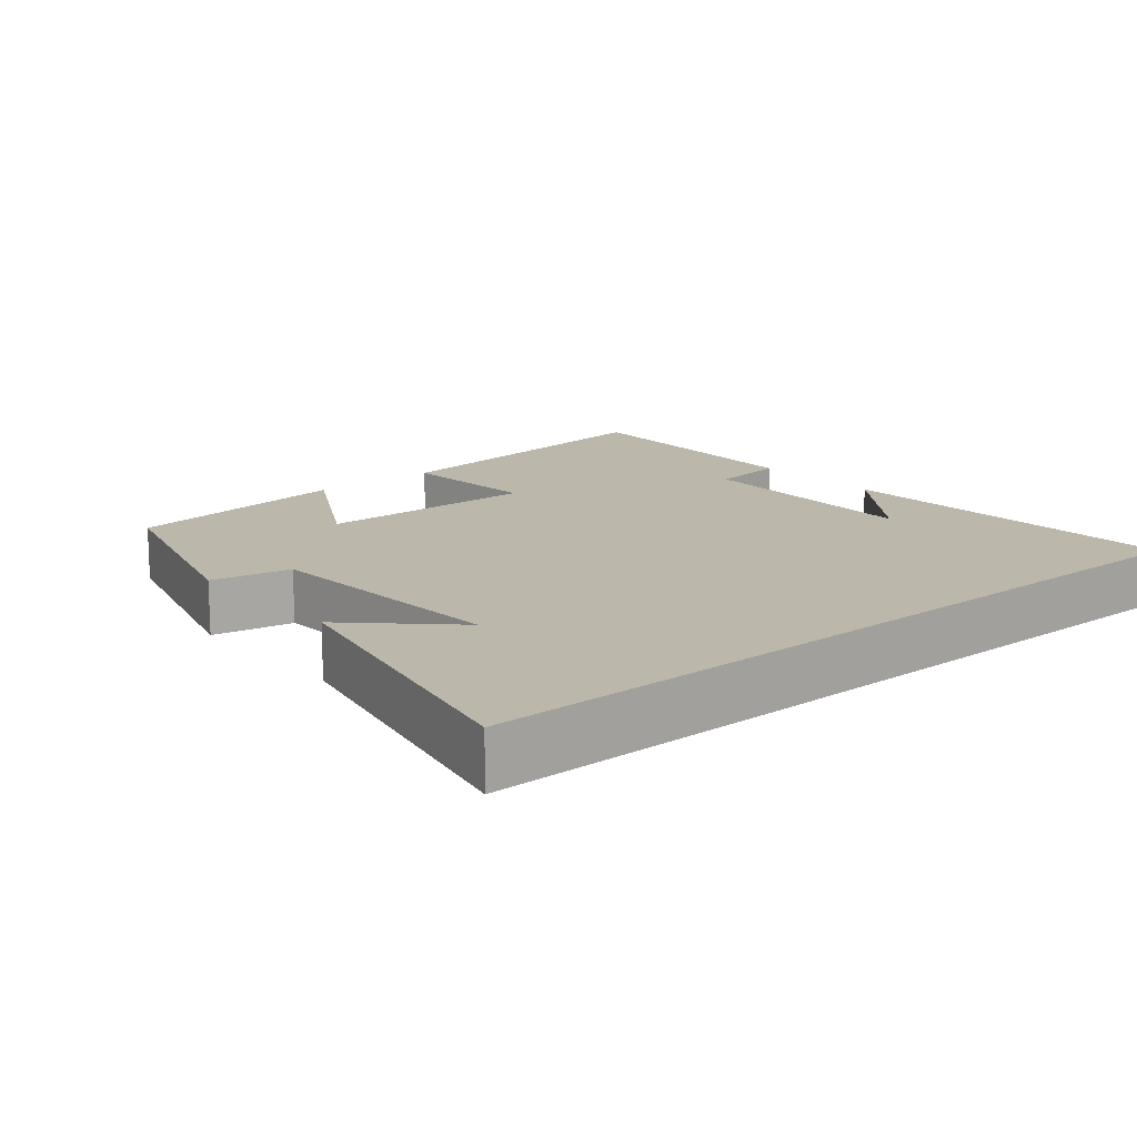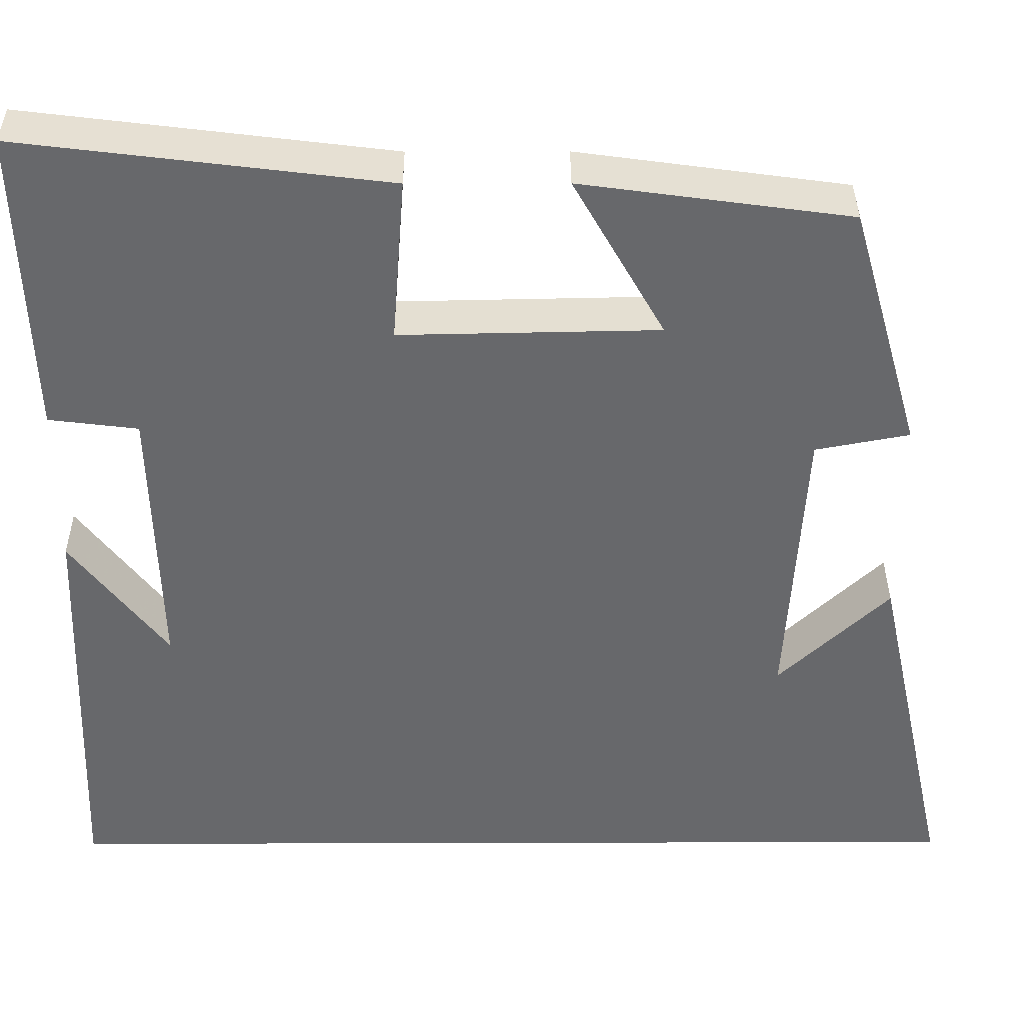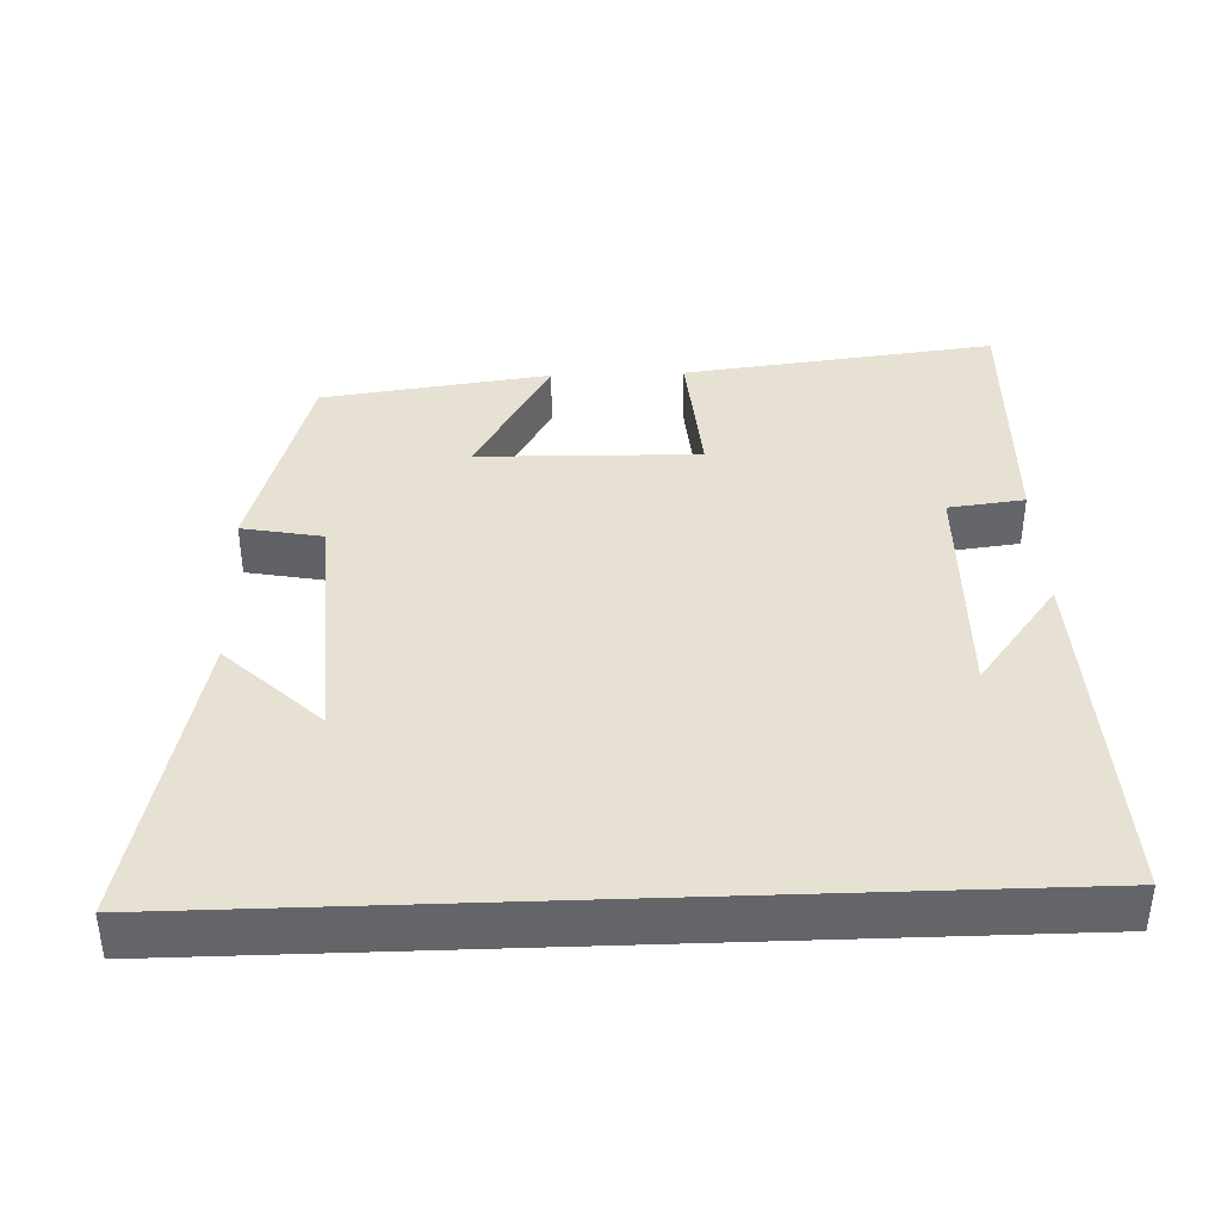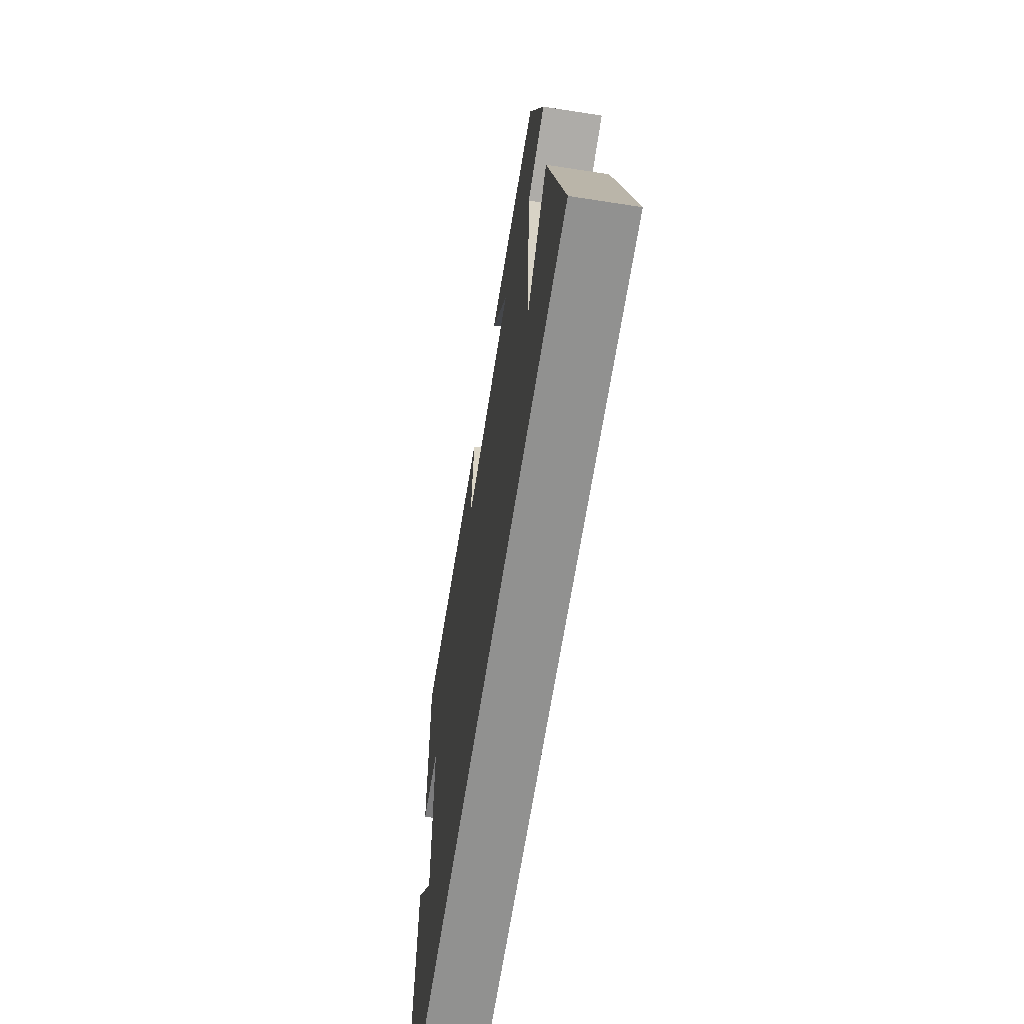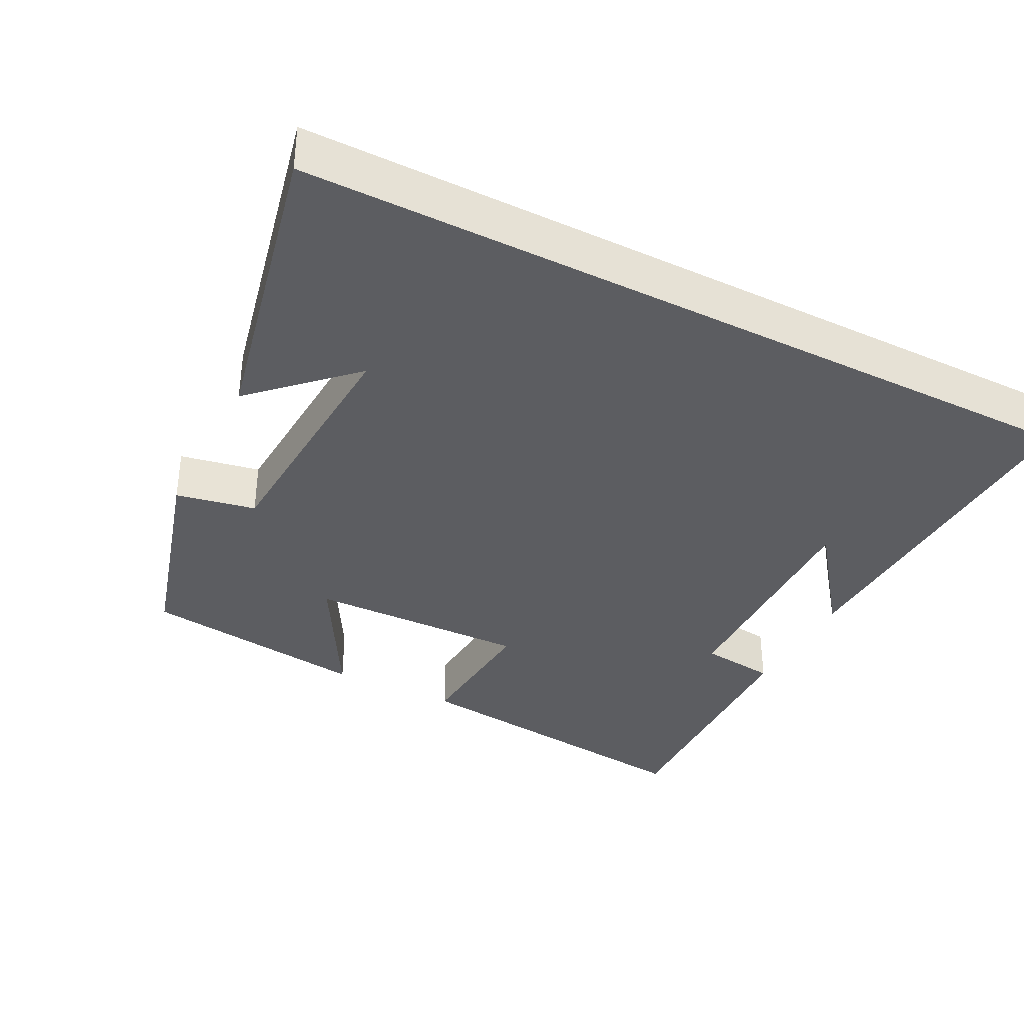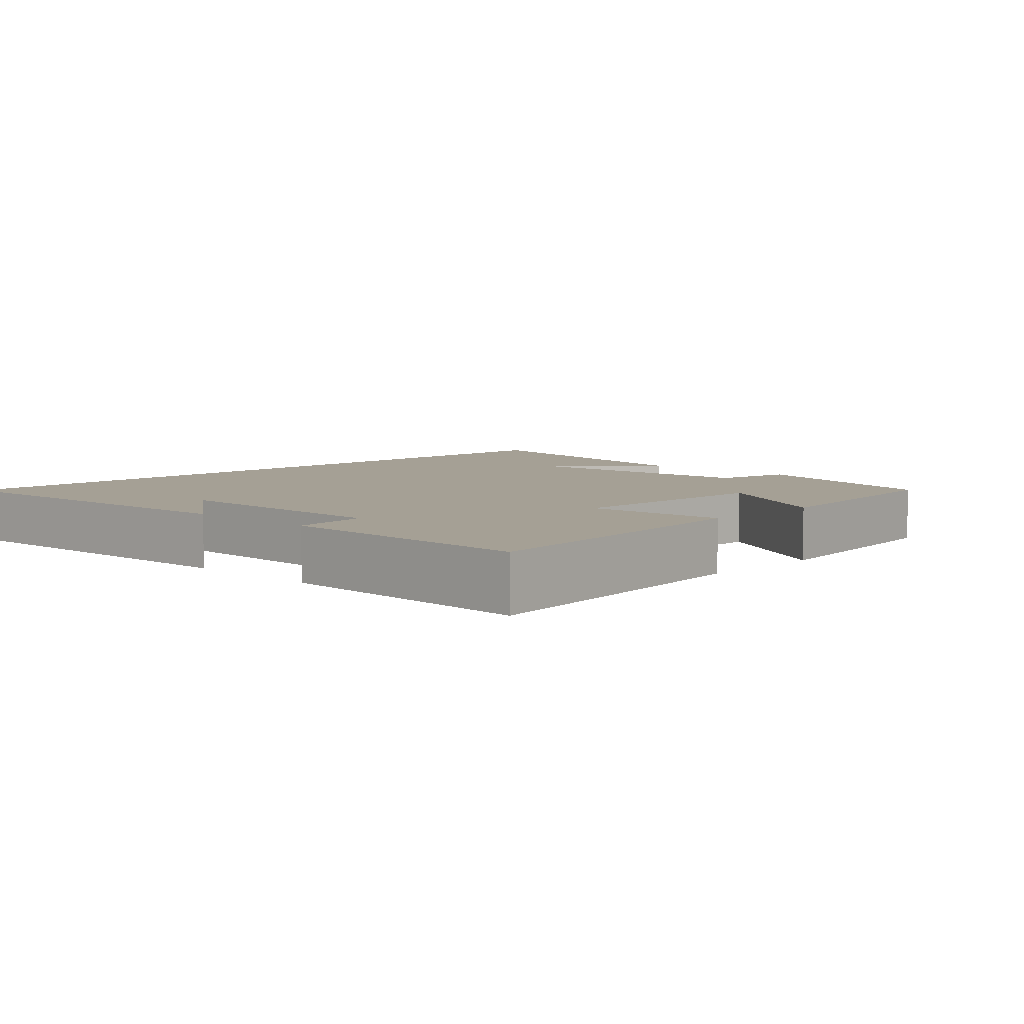
<metadata>
{"format":"obj","ext":"obj","renderer":"f3d","projection":"perspective","resolution":1024,"background":"white","views":[{"elev":14.5,"azim":139.7,"up":"+Y"},{"elev":37.5,"azim":-0.2,"up":"+Z"},{"elev":38.7,"azim":177.9,"up":"+Y"},{"elev":-65.9,"azim":81.1,"up":"+Z"},{"elev":-36.4,"azim":152.9,"up":"+Y"},{"elev":5.9,"azim":-46.0,"up":"+Y"}]}
</metadata>
<code>
v -0.512 0.07 0.553
v -0.081 0.07 0.5
v -0.096 0.07 0.305
v 0.208 0.07 0.311
v 0.101 0.07 0.5
v 0.416 0.07 0.457
v 0.5 0.07 0.165
v 0.39 0.07 0.144
v 0.37 0.07 -0.206
v 0.5 0.07 -0.081
v 0.592 0.07 -0.5
v -0.518 0.07 -0.5
v -0.5 0.07 -0.005
v -0.387 0.07 -0.154
v -0.395 0.07 0.176
v -0.5 0.07 0.189
v -0.512 0 0.553
v -0.081 0 0.5
v -0.096 0 0.305
v 0.208 0 0.311
v 0.101 0 0.5
v 0.416 0 0.457
v 0.5 0 0.165
v 0.39 0 0.144
v 0.37 0 -0.206
v 0.5 0 -0.081
v 0.592 0 -0.5
v -0.518 0 -0.5
v -0.5 0 -0.005
v -0.387 0 -0.154
v -0.395 0 0.176
v -0.5 0 0.189
f 15 16 1 2
f 14 15 2 3
f 12 13 14
f 12 14 3 4
f 9 10 11
f 9 11 12
f 8 9 12 4
f 6 7 8
f 4 5 6 8
f 18 17 32 31
f 19 18 31 30
f 30 29 28
f 20 19 30 28
f 27 26 25
f 28 27 25
f 20 28 25 24
f 24 23 22
f 24 22 21 20
f 1 17 18 2
f 2 18 19 3
f 3 19 20 4
f 4 20 21 5
f 5 21 22 6
f 6 22 23 7
f 7 23 24 8
f 8 24 25 9
f 9 25 26 10
f 10 26 27 11
f 11 27 28 12
f 12 28 29 13
f 13 29 30 14
f 14 30 31 15
f 15 31 32 16
f 16 32 17 1

</code>
